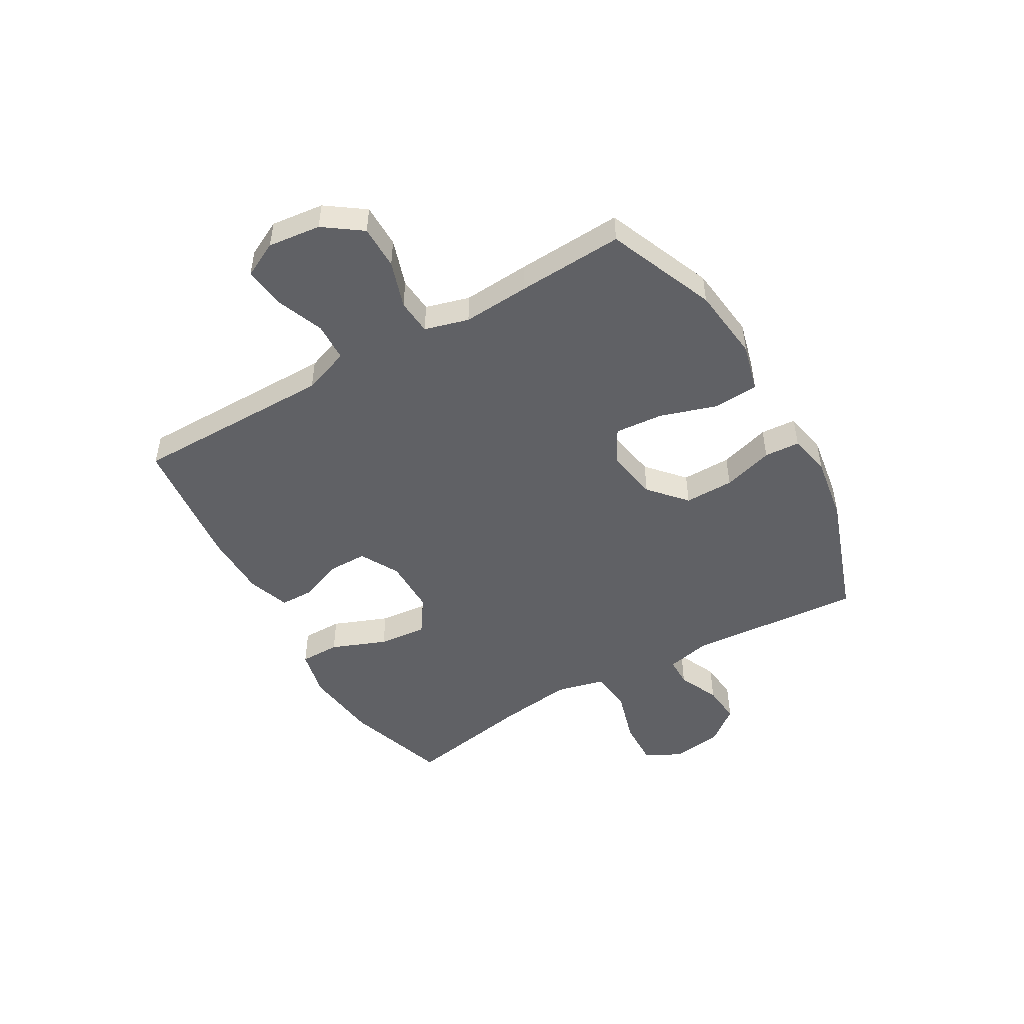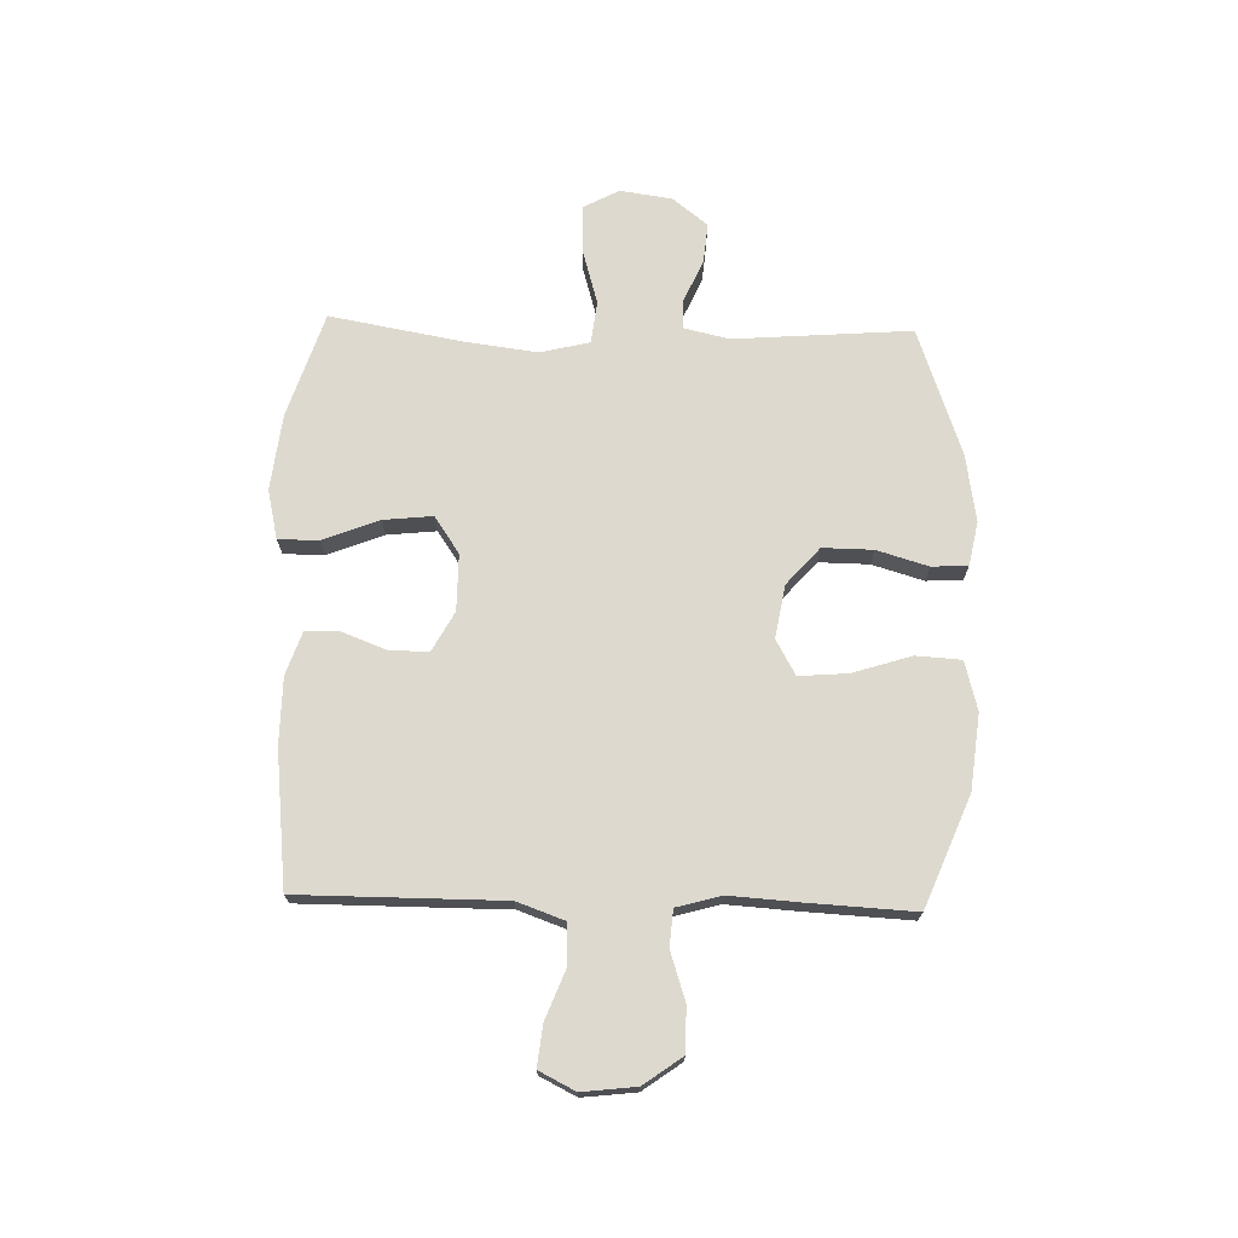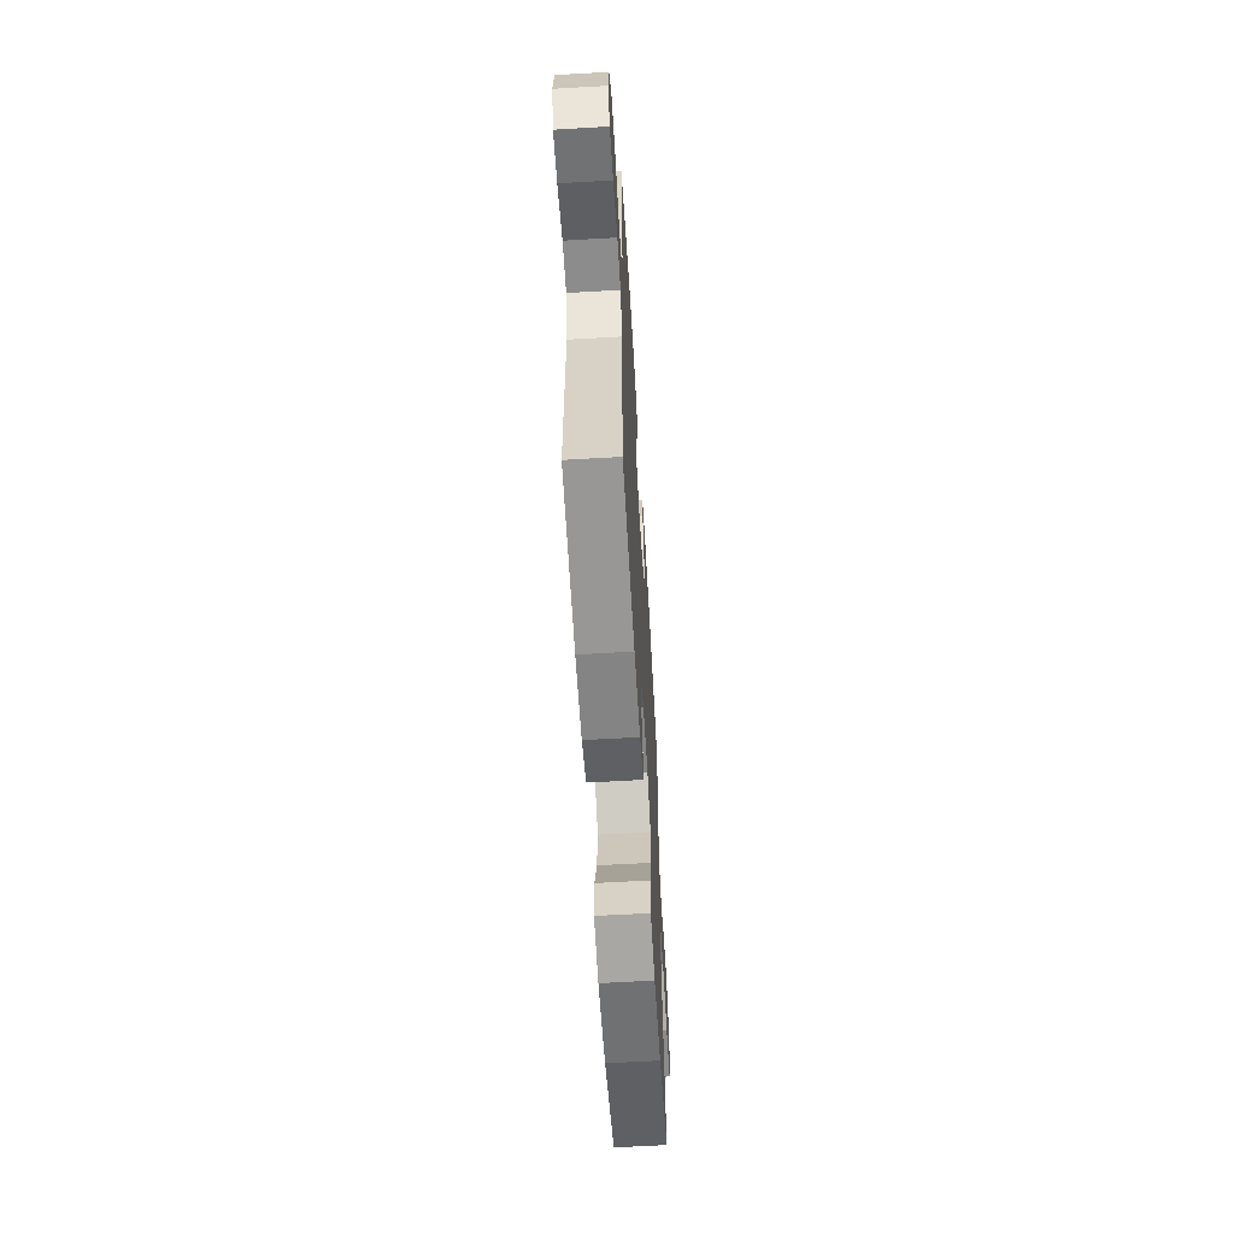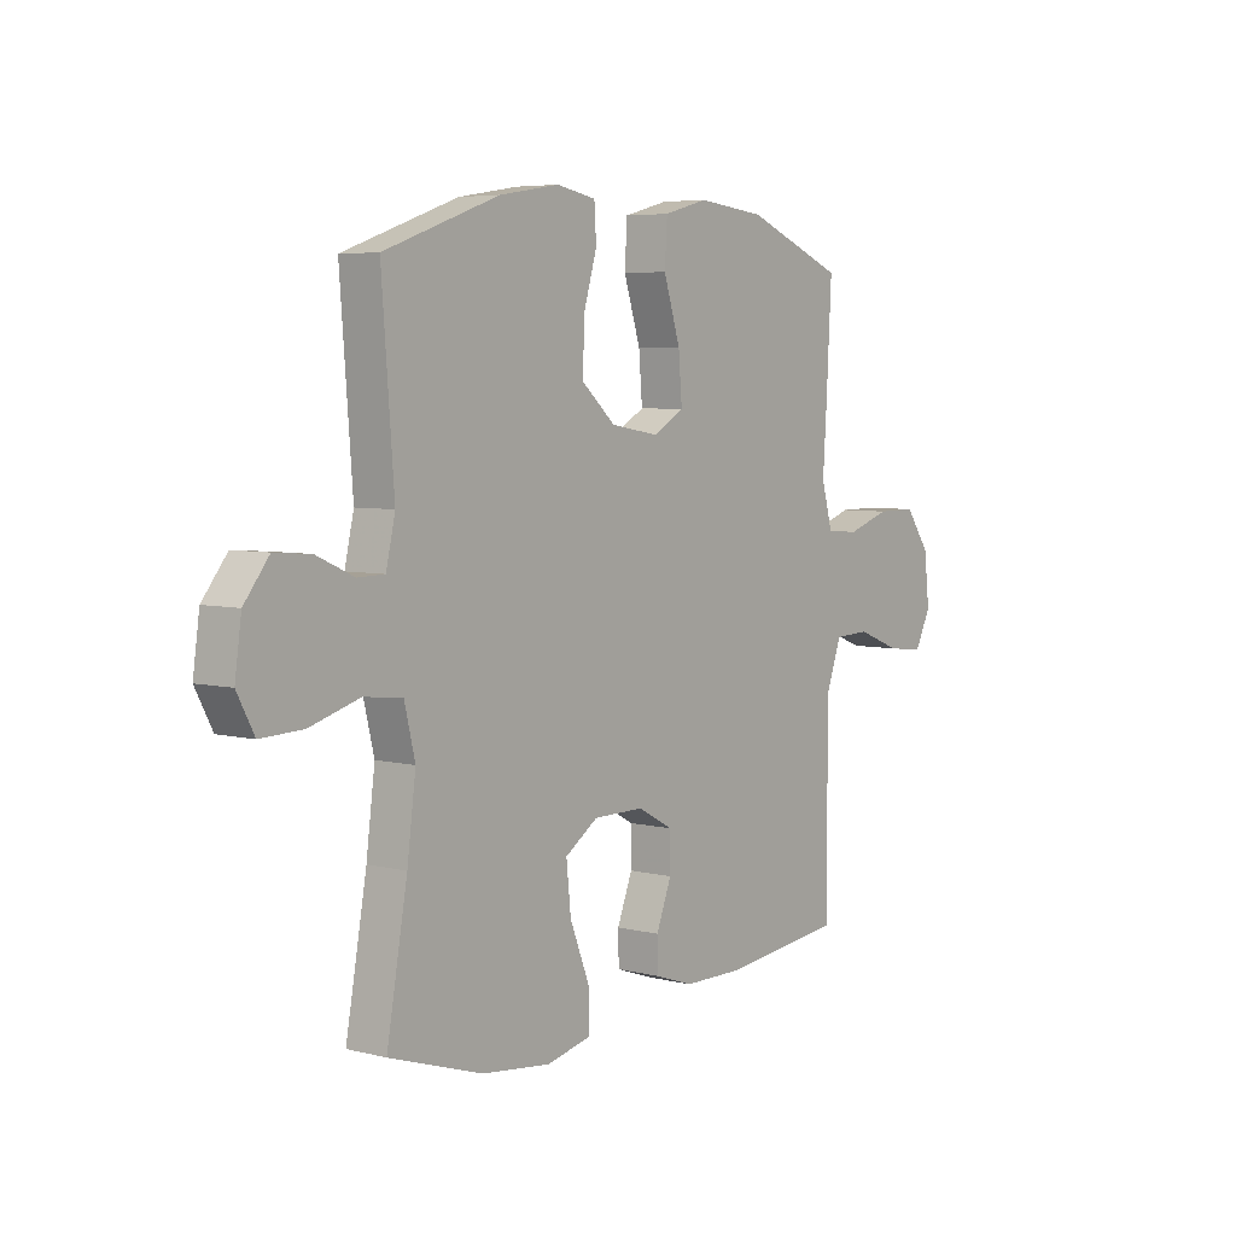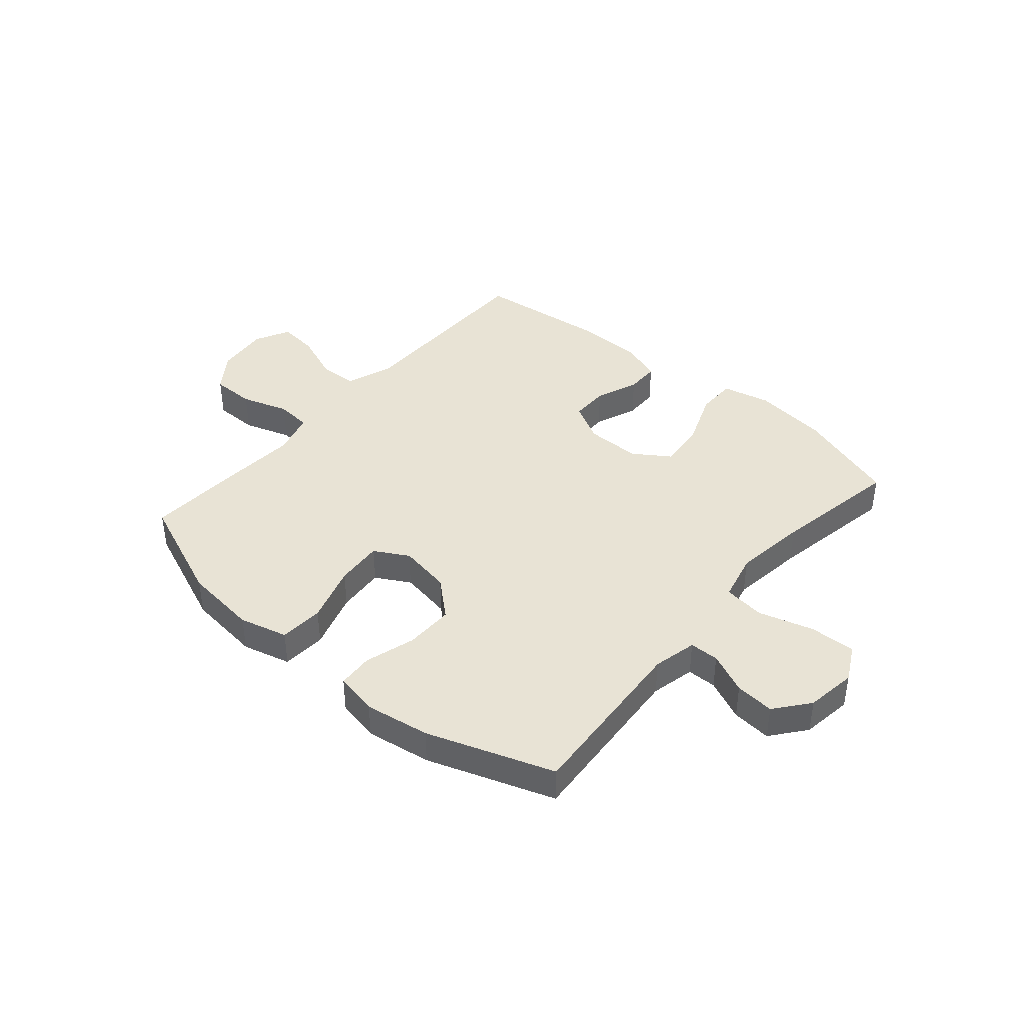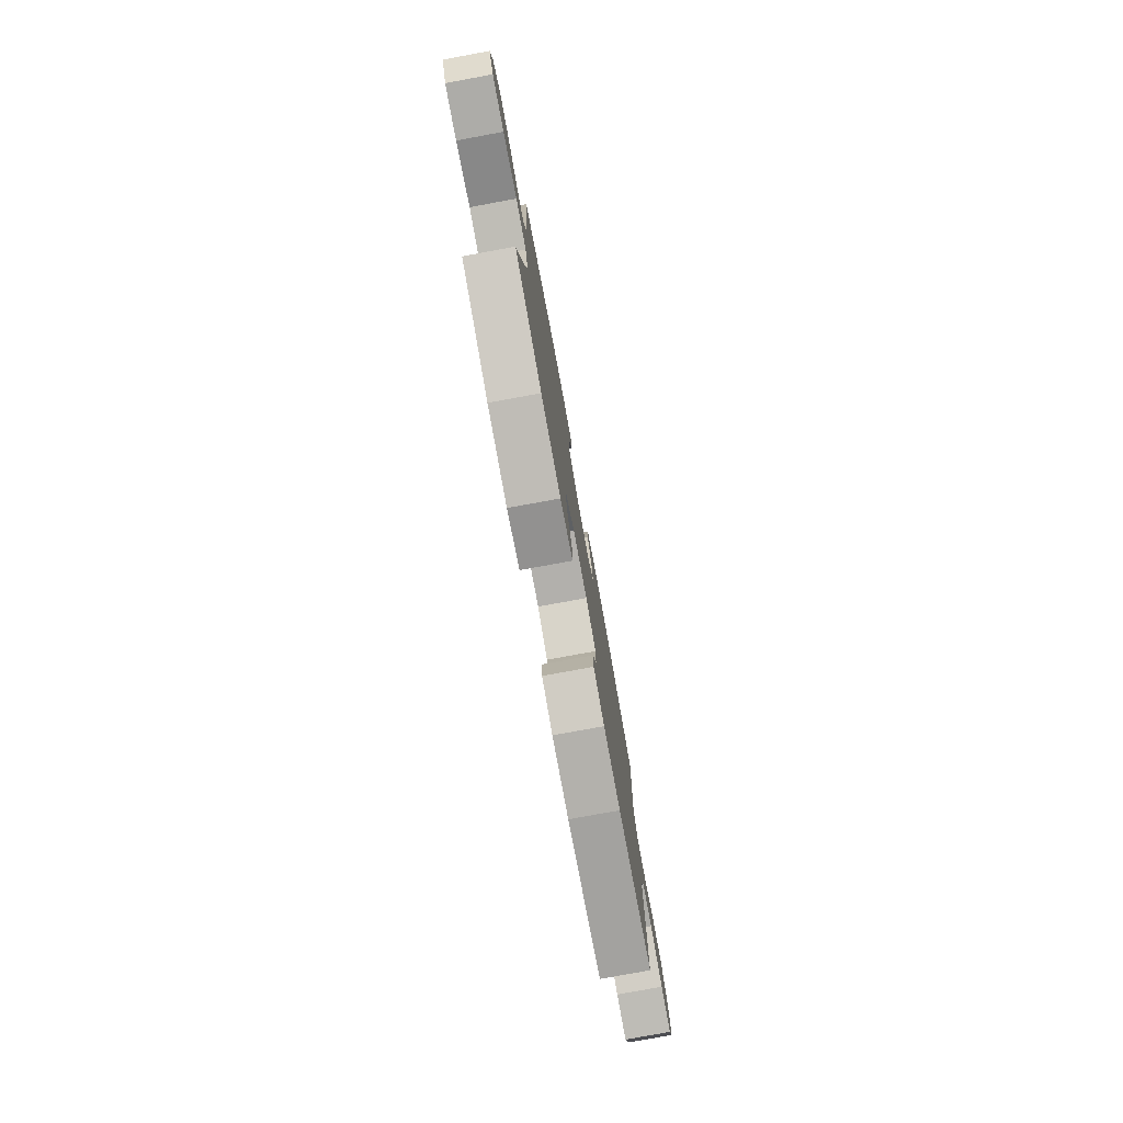
<metadata>
{"format":"obj","ext":"obj","renderer":"f3d","projection":"perspective","resolution":1024,"background":"white","views":[{"elev":-49.0,"azim":-59.9,"up":"+Y"},{"elev":71.4,"azim":-88.4,"up":"+Y"},{"elev":-61.8,"azim":-86.6,"up":"+Z"},{"elev":5.5,"azim":127.7,"up":"+Z"},{"elev":41.1,"azim":40.7,"up":"+Y"},{"elev":-78.6,"azim":100.4,"up":"+Z"}]}
</metadata>
<code>
v -0.5 0.07 0.5
v -0.306 0.07 0.579
v -0.172 0.07 0.594
v -0.085 0.07 0.571
v -0.08 0.07 0.491
v -0.113 0.07 0.387
v -0.12 0.07 0.301
v -0.058 0.07 0.266
v 0.036 0.07 0.282
v 0.102 0.07 0.34
v 0.101 0.07 0.429
v 0.074 0.07 0.52
v 0.078 0.07 0.584
v 0.155 0.07 0.599
v 0.273 0.07 0.58
v 0.5 0.07 0.5
v 0.476 0.07 0.186
v 0.494 0.07 0.107
v 0.547 0.07 0.106
v 0.621 0.07 0.139
v 0.692 0.07 0.145
v 0.741 0.07 0.083
v 0.754 0.07 -0.009
v 0.72 0.07 -0.073
v 0.637 0.07 -0.07
v 0.538 0.07 -0.041
v 0.463 0.07 -0.05
v 0.442 0.07 -0.137
v 0.459 0.07 -0.269
v 0.5 0.07 -0.5
v 0.315 0.07 -0.56
v 0.179 0.07 -0.576
v 0.092 0.07 -0.556
v 0.092 0.07 -0.484
v 0.131 0.07 -0.385
v 0.14 0.07 -0.298
v 0.075 0.07 -0.254
v -0.025 0.07 -0.254
v -0.095 0.07 -0.292
v -0.095 0.07 -0.361
v -0.065 0.07 -0.439
v -0.066 0.07 -0.5
v -0.142 0.07 -0.526
v -0.26 0.07 -0.527
v -0.5 0.07 -0.5
v -0.5 0.07 -0.27
v -0.5 0.07 -0.139
v -0.53 0.07 -0.055
v -0.6 0.07 -0.052
v -0.688 0.07 -0.086
v -0.76 0.07 -0.094
v -0.792 0.07 -0.03
v -0.781 0.07 0.065
v -0.732 0.07 0.133
v -0.653 0.07 0.133
v -0.568 0.07 0.105
v -0.504 0.07 0.11
v -0.482 0.07 0.189
v -0.49 0.07 0.31
v -0.5 0 0.5
v -0.306 0 0.579
v -0.172 0 0.594
v -0.085 0 0.571
v -0.08 0 0.491
v -0.113 0 0.387
v -0.12 0 0.301
v -0.058 0 0.266
v 0.036 0 0.282
v 0.102 0 0.34
v 0.101 0 0.429
v 0.074 0 0.52
v 0.078 0 0.584
v 0.155 0 0.599
v 0.273 0 0.58
v 0.5 0 0.5
v 0.476 0 0.186
v 0.494 0 0.107
v 0.547 0 0.106
v 0.621 0 0.139
v 0.692 0 0.145
v 0.741 0 0.083
v 0.754 0 -0.009
v 0.72 0 -0.073
v 0.637 0 -0.07
v 0.538 0 -0.041
v 0.463 0 -0.05
v 0.442 0 -0.137
v 0.459 0 -0.269
v 0.5 0 -0.5
v 0.315 0 -0.56
v 0.179 0 -0.576
v 0.092 0 -0.556
v 0.092 0 -0.484
v 0.131 0 -0.385
v 0.14 0 -0.298
v 0.075 0 -0.254
v -0.025 0 -0.254
v -0.095 0 -0.292
v -0.095 0 -0.361
v -0.065 0 -0.439
v -0.066 0 -0.5
v -0.142 0 -0.526
v -0.26 0 -0.527
v -0.5 0 -0.5
v -0.5 0 -0.27
v -0.5 0 -0.139
v -0.53 0 -0.055
v -0.6 0 -0.052
v -0.688 0 -0.086
v -0.76 0 -0.094
v -0.792 0 -0.03
v -0.781 0 0.065
v -0.732 0 0.133
v -0.653 0 0.133
v -0.568 0 0.105
v -0.504 0 0.11
v -0.482 0 0.189
v -0.49 0 0.31
f 4 5 6
f 3 4 6
f 2 3 6
f 1 2 6
f 59 1 6
f 58 59 6
f 57 58 6 7
f 54 55 56
f 53 54 56
f 52 53 56
f 51 52 56
f 50 51 56
f 49 50 56
f 48 49 56 57
f 57 7 8
f 48 57 8
f 47 48 8
f 44 45 46
f 43 44 46
f 42 43 46
f 41 42 46
f 40 41 46
f 39 40 46 47
f 47 8 9
f 39 47 9
f 38 39 9
f 33 34 35
f 32 33 35
f 31 32 35
f 30 31 35
f 29 30 35
f 28 29 35 36
f 27 28 36 37
f 24 25 26
f 23 24 26
f 22 23 26
f 21 22 26
f 20 21 26
f 19 20 26
f 18 19 26 27
f 38 9 10
f 37 38 10
f 27 37 10
f 18 27 10
f 17 18 10
f 15 16 17
f 14 15 17
f 13 14 17
f 12 13 17
f 11 12 17
f 10 11 17
f 65 64 63
f 65 63 62
f 65 62 61
f 65 61 60
f 65 60 118
f 65 118 117
f 66 65 117 116
f 115 114 113
f 115 113 112
f 115 112 111
f 115 111 110
f 115 110 109
f 115 109 108
f 116 115 108 107
f 67 66 116
f 67 116 107
f 67 107 106
f 105 104 103
f 105 103 102
f 105 102 101
f 105 101 100
f 105 100 99
f 106 105 99 98
f 68 67 106
f 68 106 98
f 68 98 97
f 94 93 92
f 94 92 91
f 94 91 90
f 94 90 89
f 94 89 88
f 95 94 88 87
f 96 95 87 86
f 85 84 83
f 85 83 82
f 85 82 81
f 85 81 80
f 85 80 79
f 85 79 78
f 86 85 78 77
f 69 68 97
f 69 97 96
f 69 96 86
f 69 86 77
f 69 77 76
f 76 75 74
f 76 74 73
f 76 73 72
f 76 72 71
f 76 71 70
f 76 70 69
f 1 60 61 2
f 2 61 62 3
f 3 62 63 4
f 4 63 64 5
f 5 64 65 6
f 6 65 66 7
f 7 66 67 8
f 8 67 68 9
f 9 68 69 10
f 10 69 70 11
f 11 70 71 12
f 12 71 72 13
f 13 72 73 14
f 14 73 74 15
f 15 74 75 16
f 16 75 76 17
f 17 76 77 18
f 18 77 78 19
f 19 78 79 20
f 20 79 80 21
f 21 80 81 22
f 22 81 82 23
f 23 82 83 24
f 24 83 84 25
f 25 84 85 26
f 26 85 86 27
f 27 86 87 28
f 28 87 88 29
f 29 88 89 30
f 30 89 90 31
f 31 90 91 32
f 32 91 92 33
f 33 92 93 34
f 34 93 94 35
f 35 94 95 36
f 36 95 96 37
f 37 96 97 38
f 38 97 98 39
f 39 98 99 40
f 40 99 100 41
f 41 100 101 42
f 42 101 102 43
f 43 102 103 44
f 44 103 104 45
f 45 104 105 46
f 46 105 106 47
f 47 106 107 48
f 48 107 108 49
f 49 108 109 50
f 50 109 110 51
f 51 110 111 52
f 52 111 112 53
f 53 112 113 54
f 54 113 114 55
f 55 114 115 56
f 56 115 116 57
f 57 116 117 58
f 58 117 118 59
f 59 118 60 1

</code>
